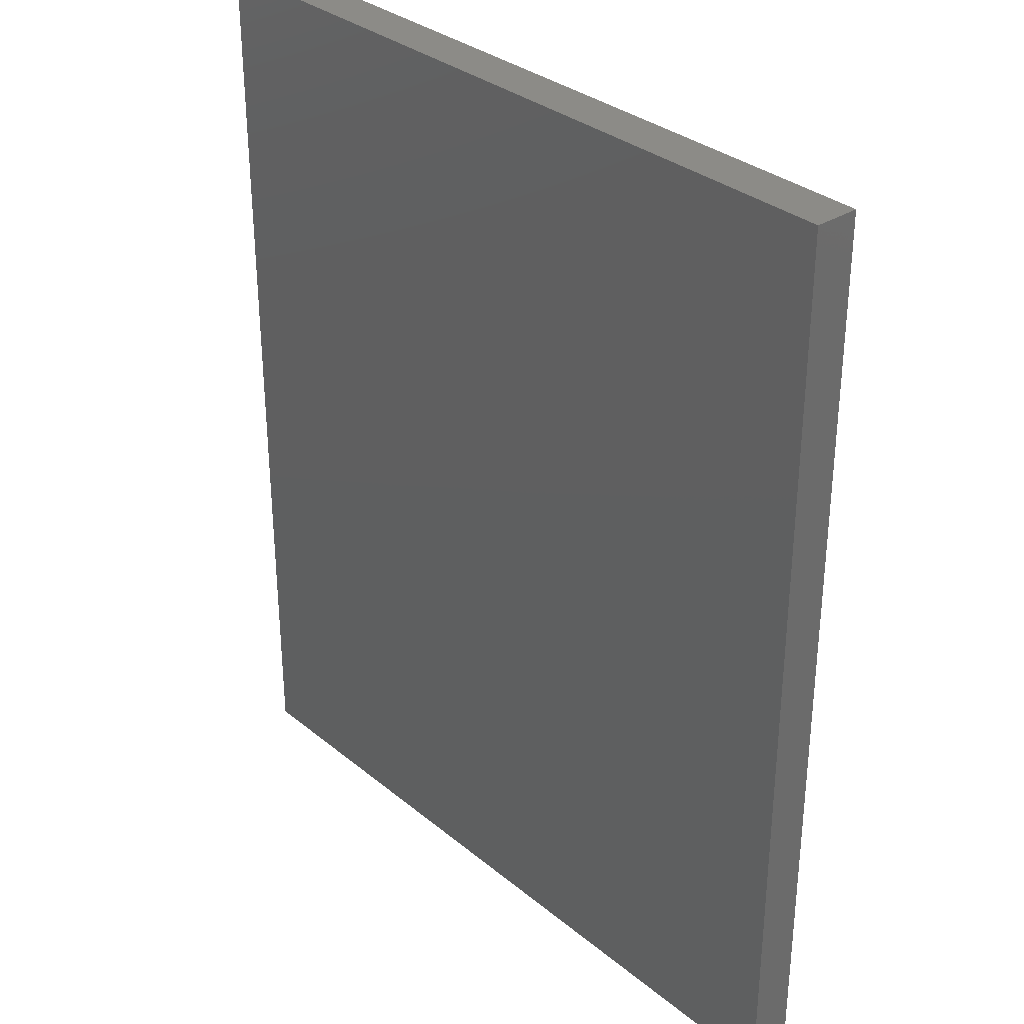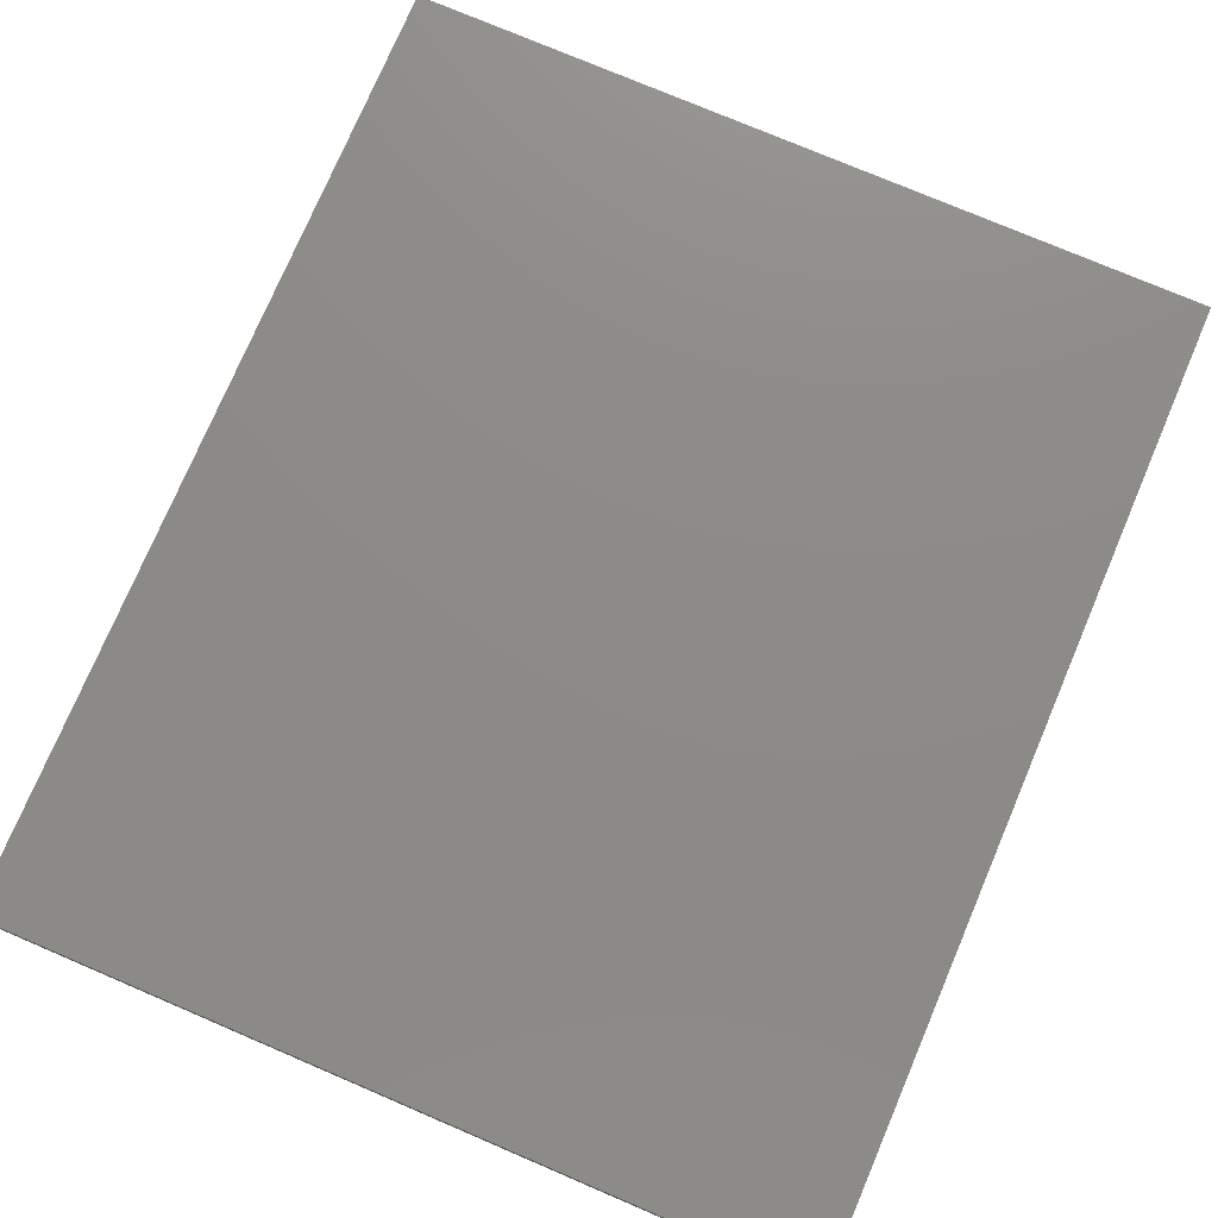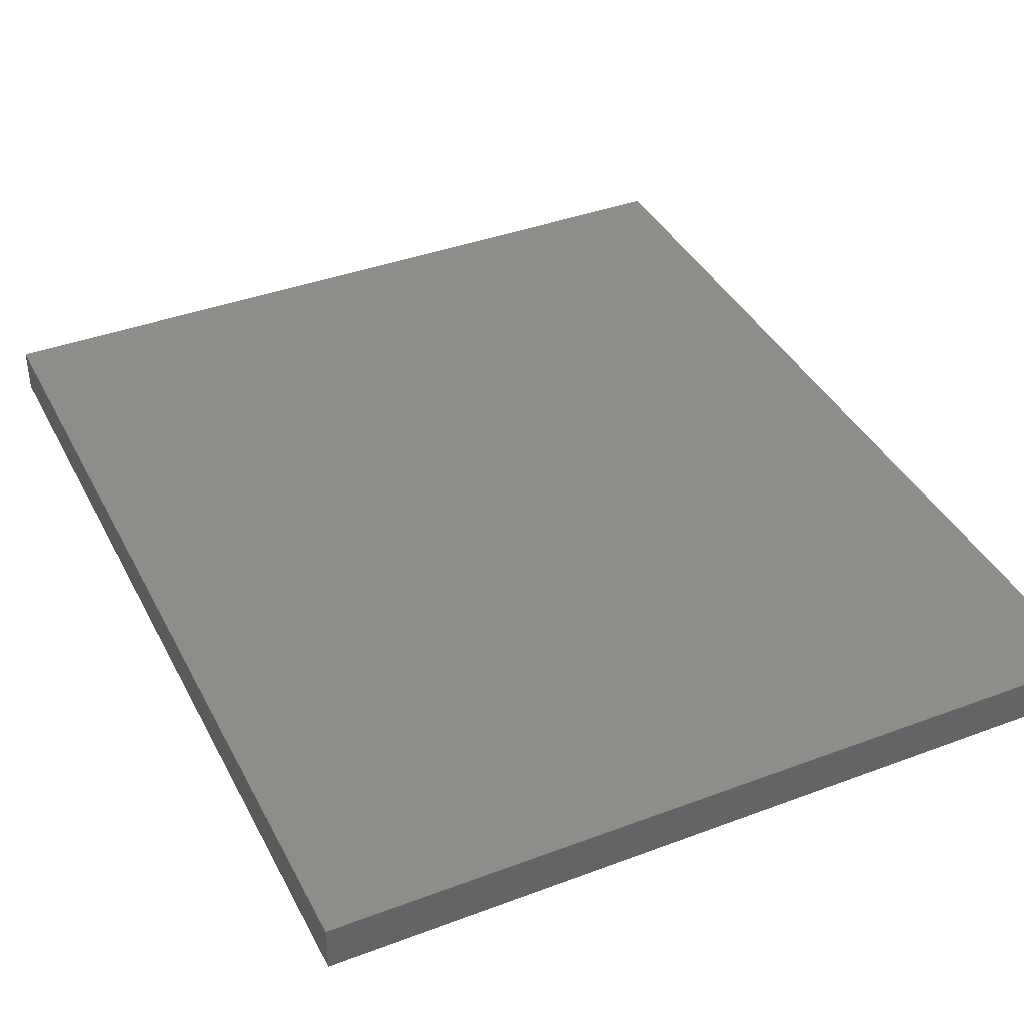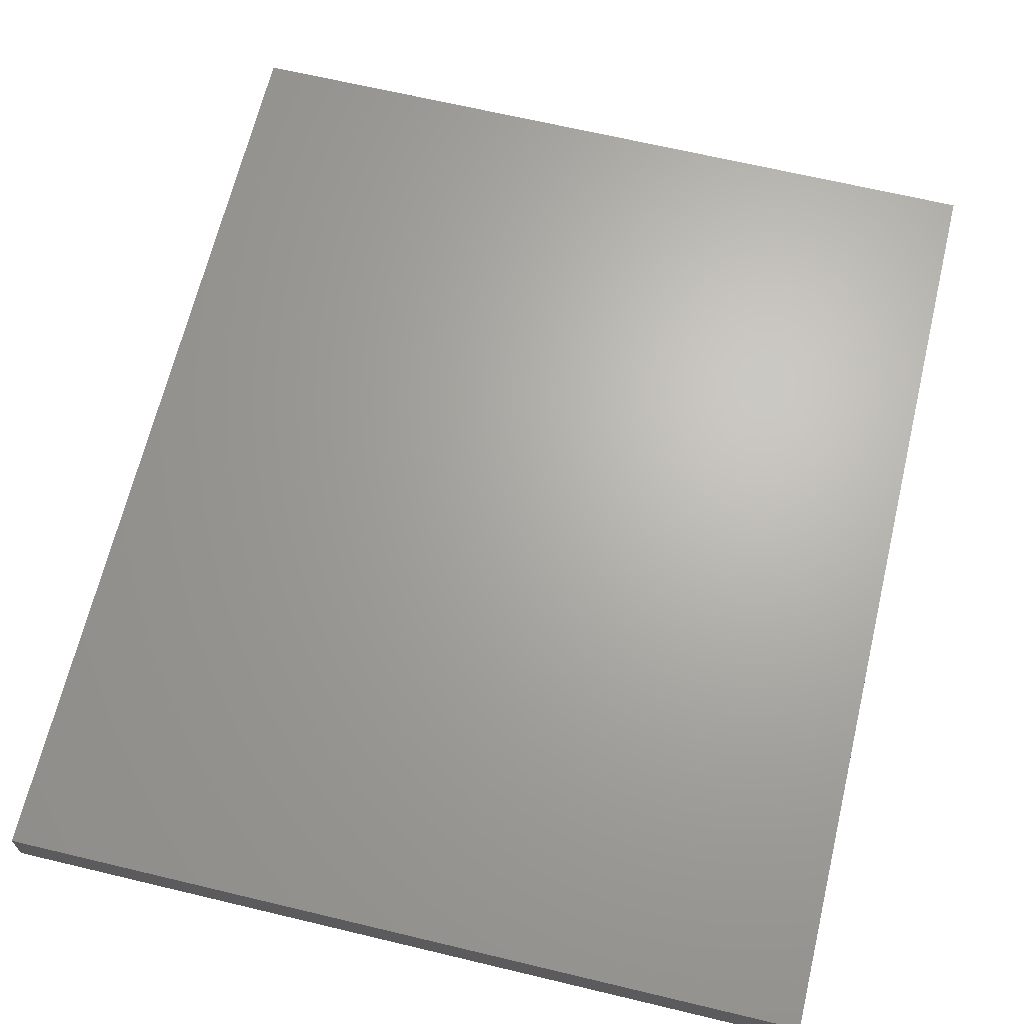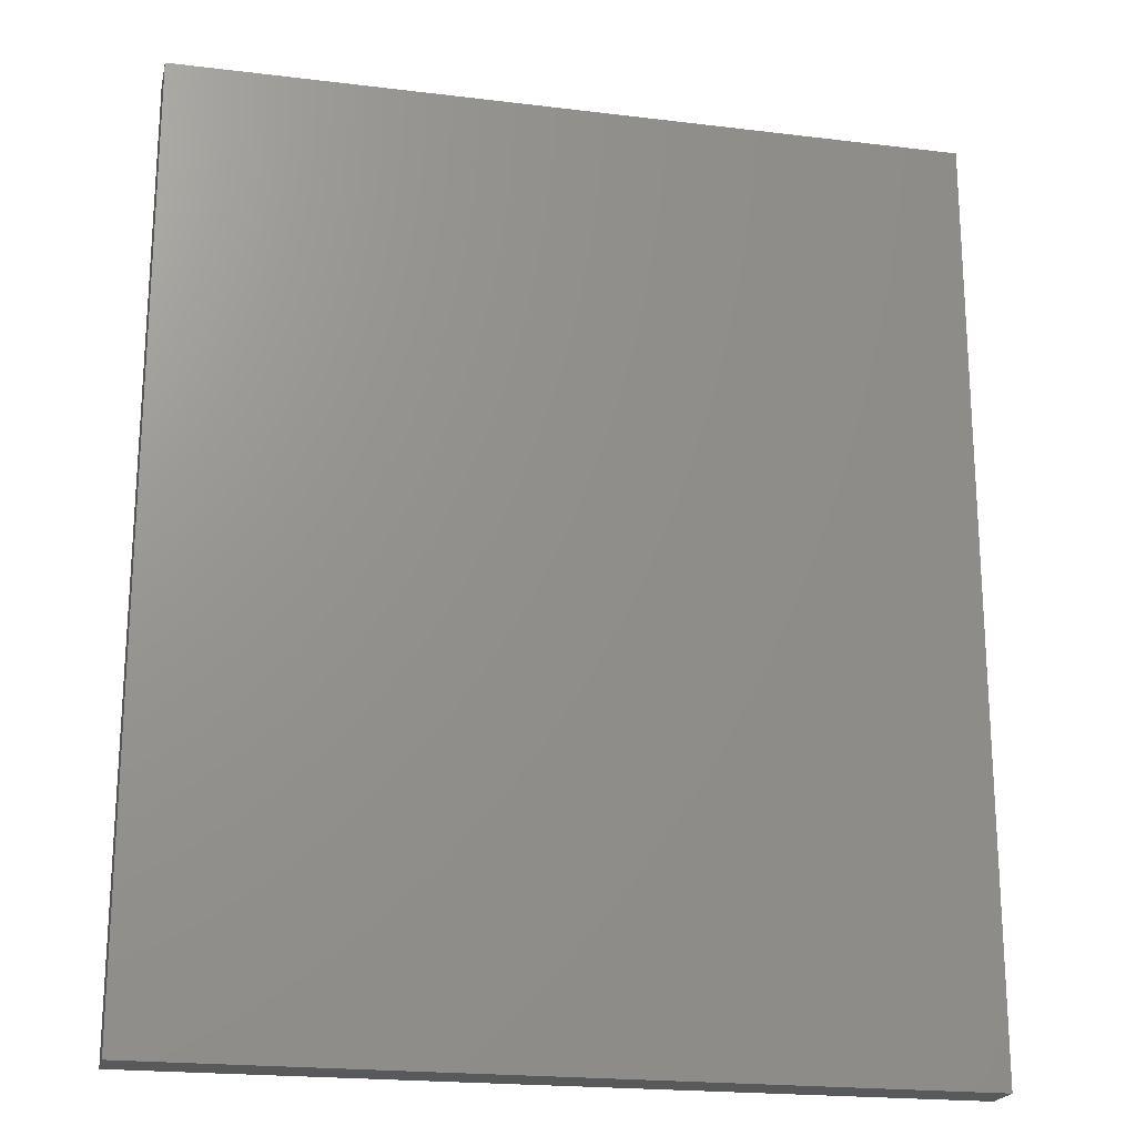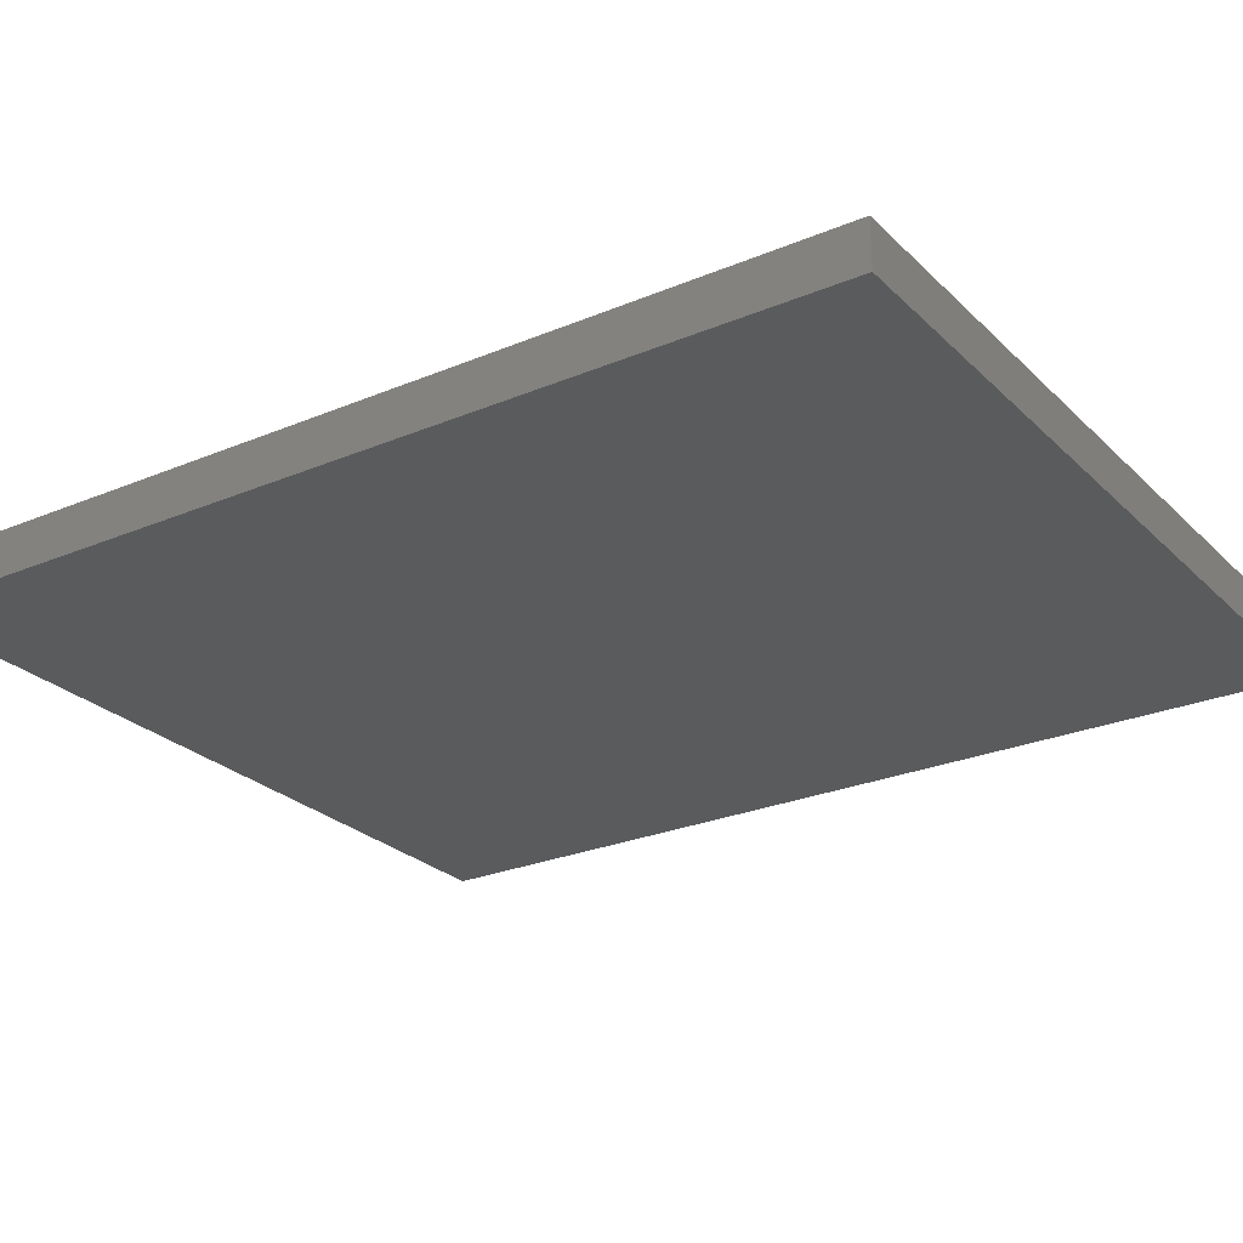
<metadata>
{"format":"stl","ext":"stl","renderer":"f3d","projection":"perspective","resolution":1024,"background":"white","views":[{"elev":32.5,"azim":-131.5,"up":"+Y"},{"elev":76.1,"azim":23.1,"up":"+Z"},{"elev":39.2,"azim":154.9,"up":"+Z"},{"elev":66.3,"azim":13.5,"up":"+Z"},{"elev":-20.6,"azim":167.5,"up":"+Y"},{"elev":-25.8,"azim":-56.1,"up":"+Z"}]}
</metadata>
<code>
# stl→obj: 8 verts, 12 faces
v 6939 0.1696 3500
v 0 0.1696 3100
v 6939 0.1696 3100
v 0 0.1696 3500
v 0 8249 3500
v 6939 8249 3100
v 0 8249 3100
v 6939 8249 3500
f 1 2 3
f 2 1 4
f 5 6 7
f 6 5 8
f 6 1 3
f 1 6 8
f 1 5 4
f 5 1 8
f 4 7 2
f 7 4 5
f 6 2 7
f 2 6 3

</code>
